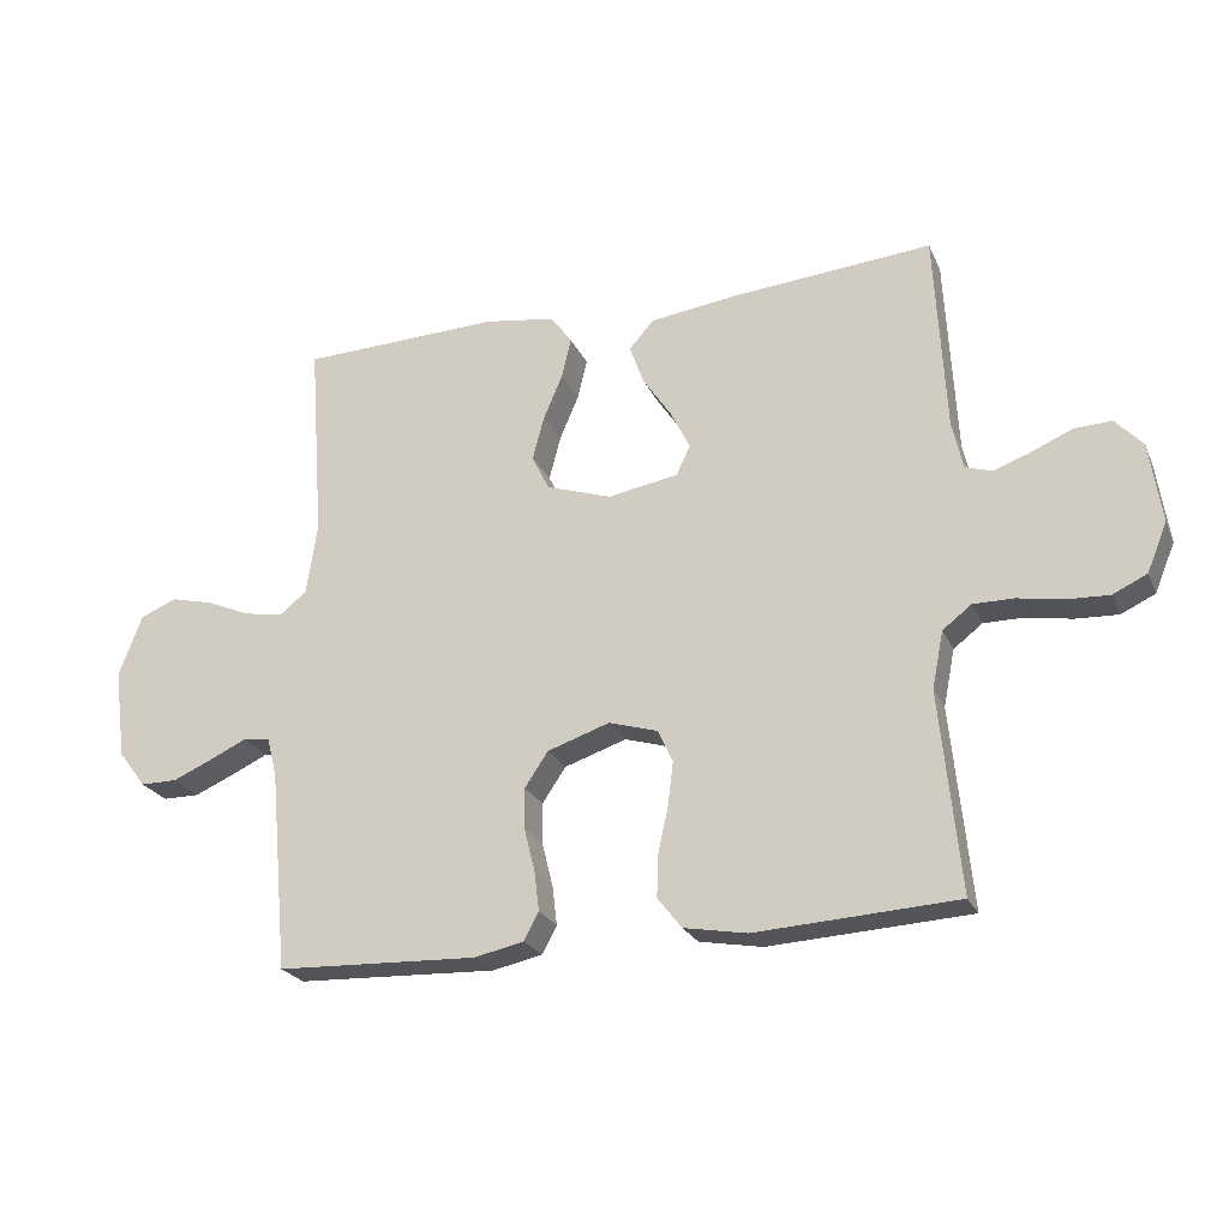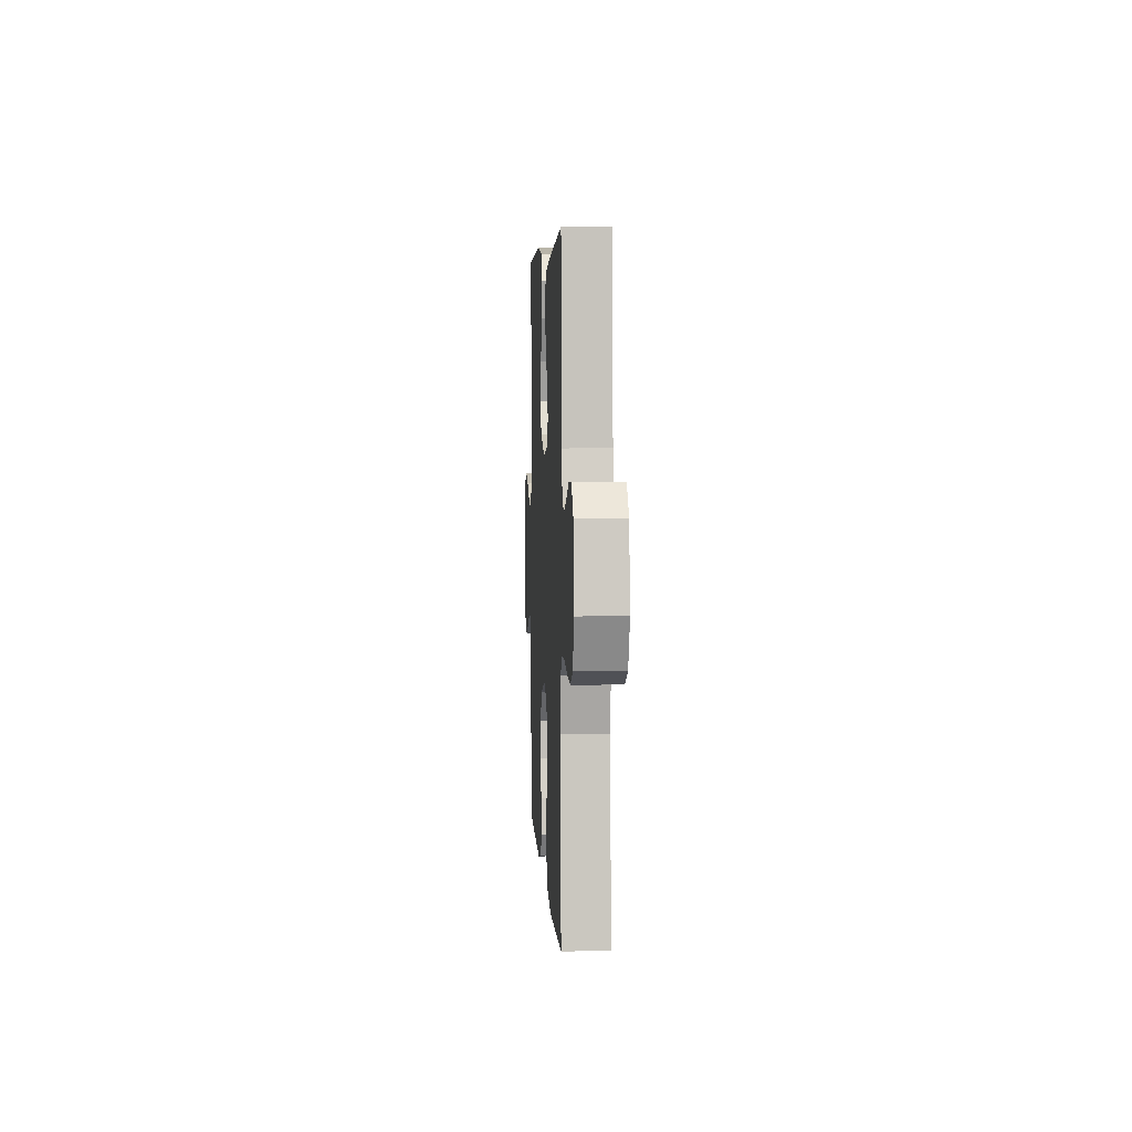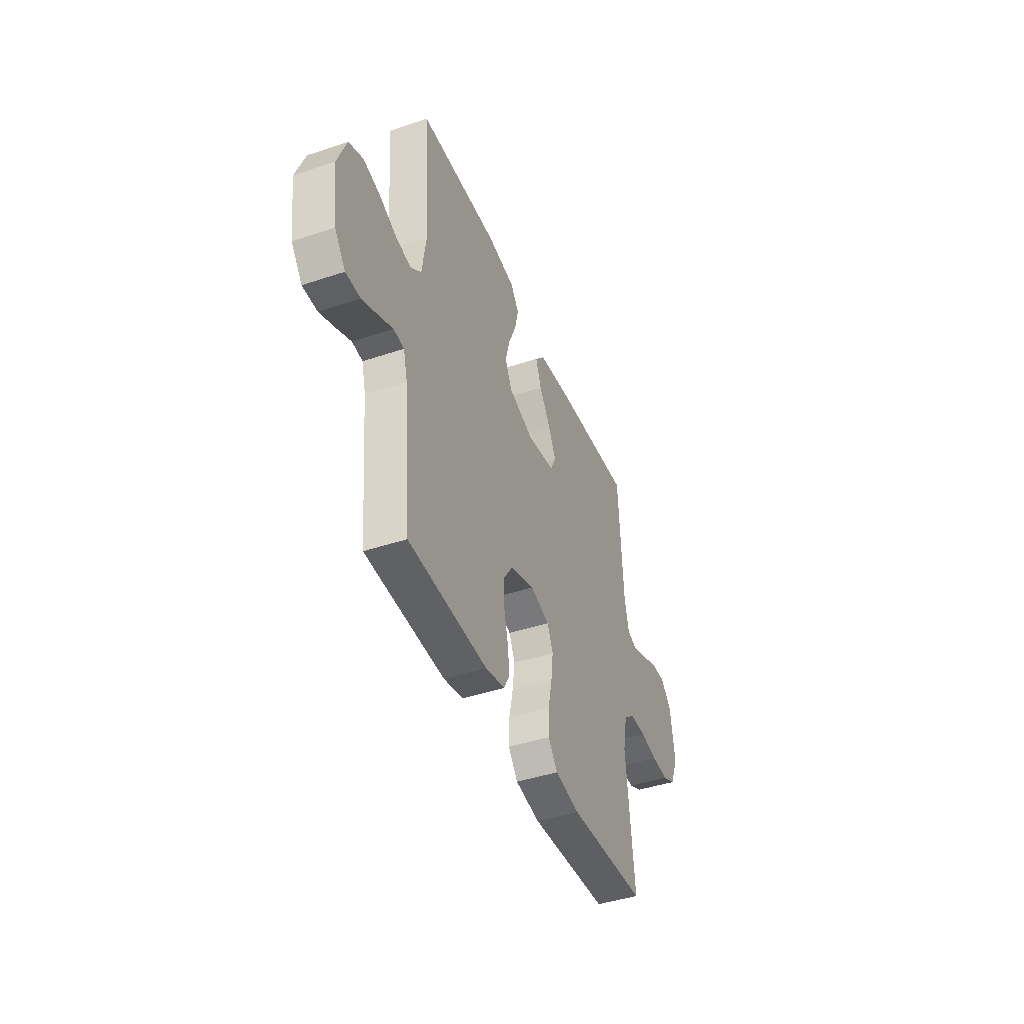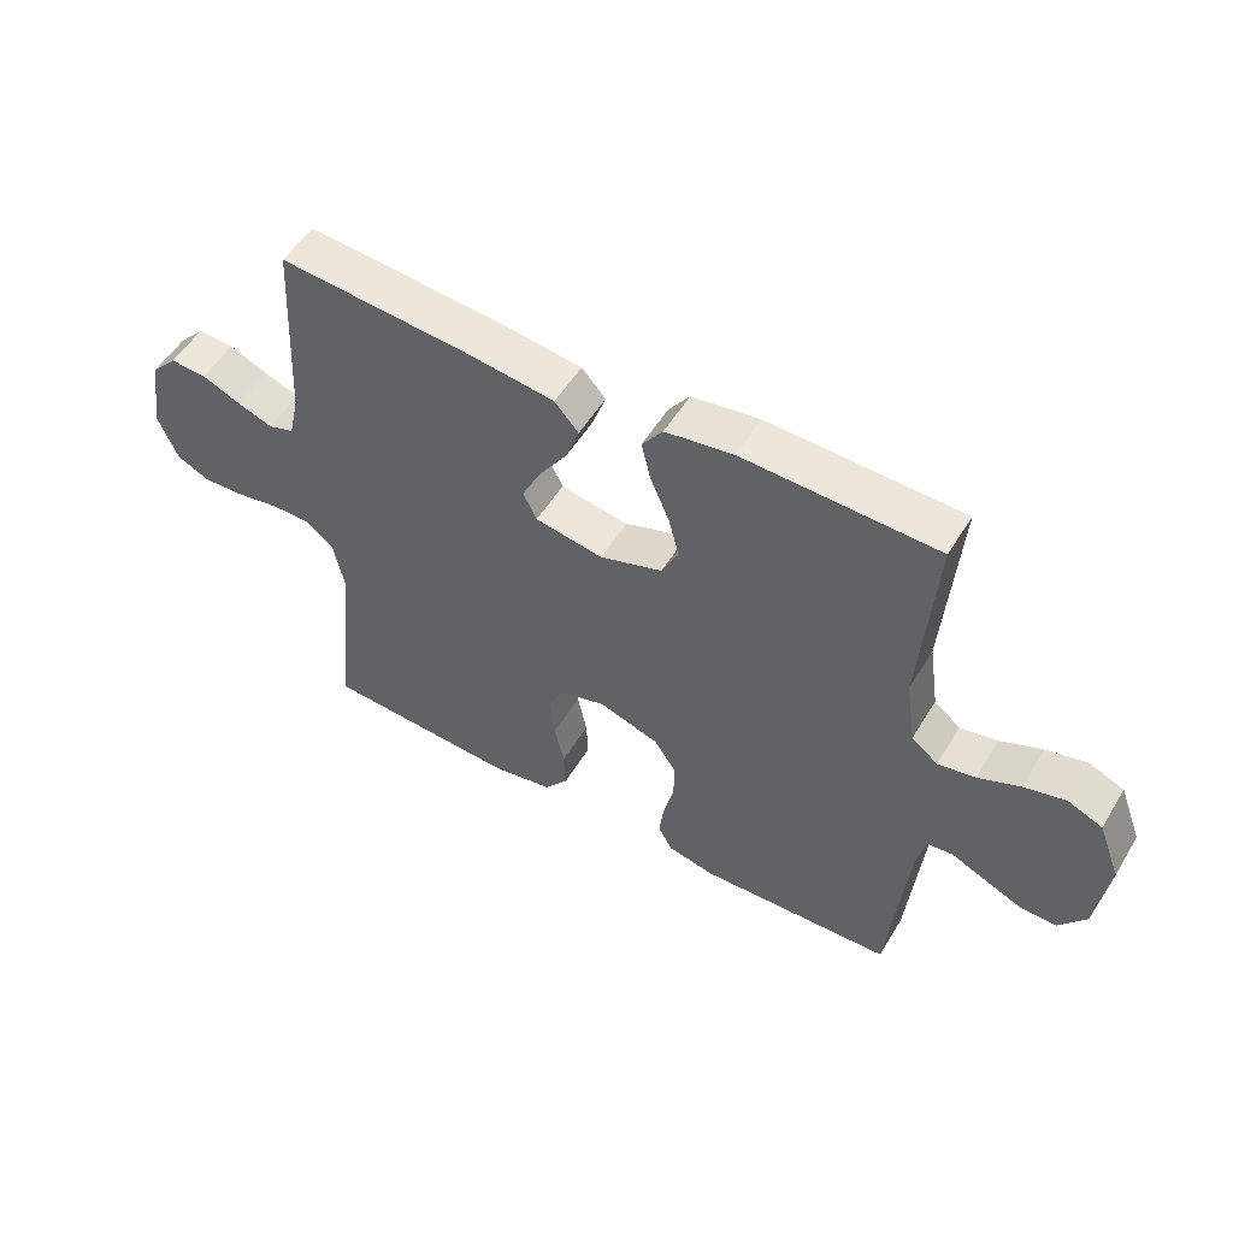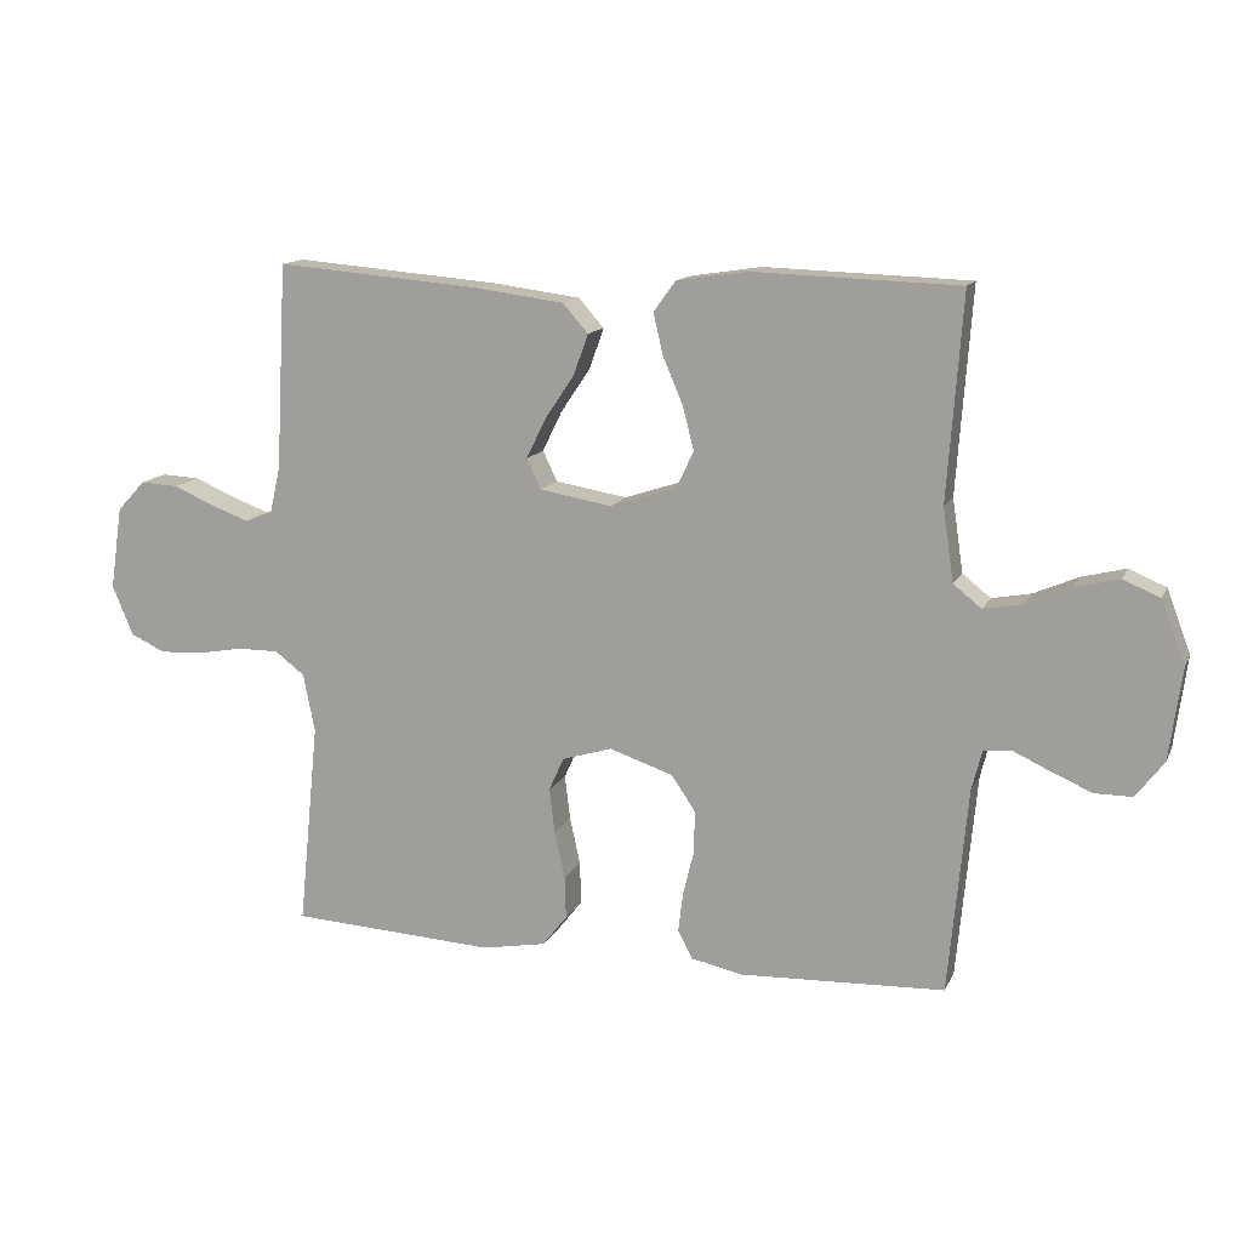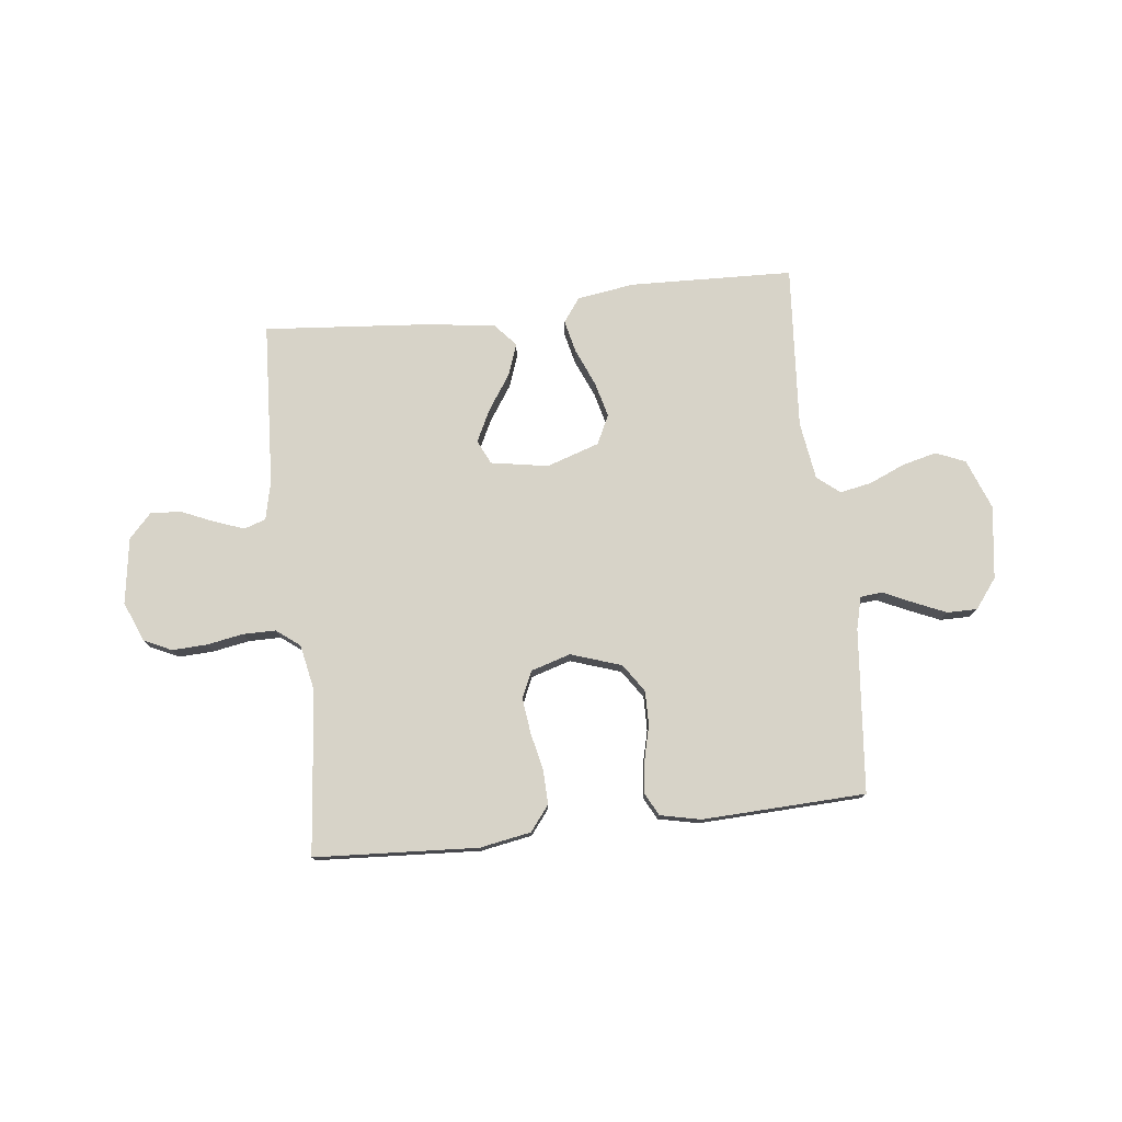
<metadata>
{"format":"obj","ext":"obj","renderer":"f3d","projection":"perspective","resolution":1024,"background":"white","views":[{"elev":-23.7,"azim":19.8,"up":"+Z"},{"elev":4.7,"azim":86.8,"up":"+Z"},{"elev":-43.1,"azim":-68.4,"up":"+Z"},{"elev":53.1,"azim":-149.4,"up":"+Z"},{"elev":13.4,"azim":-162.1,"up":"+Z"},{"elev":77.1,"azim":173.5,"up":"+Y"}]}
</metadata>
<code>
v -0.5 0.07 0.5
v -0.2 0.07 0.51
v -0.095 0.07 0.494
v -0.063 0.07 0.45
v -0.077 0.07 0.39
v -0.106 0.07 0.322
v -0.123 0.07 0.257
v -0.097 0.07 0.204
v 0 0.07 0.172
v 0.105 0.07 0.19
v 0.126 0.07 0.234
v 0.097 0.07 0.293
v 0.054 0.07 0.357
v 0.033 0.07 0.416
v 0.07 0.07 0.458
v 0.2 0.07 0.475
v 0.5 0.07 0.5
v 0.516 0.07 0.2
v 0.532 0.07 0.129
v 0.572 0.07 0.116
v 0.627 0.07 0.136
v 0.687 0.07 0.162
v 0.743 0.07 0.165
v 0.784 0.07 0.121
v 0.802 0.07 0
v 0.772 0.07 -0.073
v 0.721 0.07 -0.097
v 0.657 0.07 -0.094
v 0.59 0.07 -0.082
v 0.53 0.07 -0.082
v 0.487 0.07 -0.115
v 0.47 0.07 -0.2
v 0.5 0.07 -0.5
v 0.2 0.07 -0.517
v 0.106 0.07 -0.5
v 0.07 0.07 -0.454
v 0.072 0.07 -0.392
v 0.087 0.07 -0.323
v 0.095 0.07 -0.258
v 0.073 0.07 -0.209
v 0 0.07 -0.187
v -0.093 0.07 -0.218
v -0.128 0.07 -0.27
v -0.127 0.07 -0.332
v -0.111 0.07 -0.397
v -0.104 0.07 -0.455
v -0.126 0.07 -0.496
v -0.2 0.07 -0.512
v -0.5 0.07 -0.5
v -0.528 0.07 -0.2
v -0.543 0.07 -0.141
v -0.583 0.07 -0.137
v -0.637 0.07 -0.162
v -0.697 0.07 -0.188
v -0.752 0.07 -0.188
v -0.793 0.07 -0.134
v -0.811 0.07 0
v -0.776 0.07 0.092
v -0.722 0.07 0.115
v -0.658 0.07 0.099
v -0.593 0.07 0.071
v -0.535 0.07 0.06
v -0.494 0.07 0.093
v -0.478 0.07 0.2
v -0.5 0 0.5
v -0.2 0 0.51
v -0.095 0 0.494
v -0.063 0 0.45
v -0.077 0 0.39
v -0.106 0 0.322
v -0.123 0 0.257
v -0.097 0 0.204
v 0 0 0.172
v 0.105 0 0.19
v 0.126 0 0.234
v 0.097 0 0.293
v 0.054 0 0.357
v 0.033 0 0.416
v 0.07 0 0.458
v 0.2 0 0.475
v 0.5 0 0.5
v 0.516 0 0.2
v 0.532 0 0.129
v 0.572 0 0.116
v 0.627 0 0.136
v 0.687 0 0.162
v 0.743 0 0.165
v 0.784 0 0.121
v 0.802 0 0
v 0.772 0 -0.073
v 0.721 0 -0.097
v 0.657 0 -0.094
v 0.59 0 -0.082
v 0.53 0 -0.082
v 0.487 0 -0.115
v 0.47 0 -0.2
v 0.5 0 -0.5
v 0.2 0 -0.517
v 0.106 0 -0.5
v 0.07 0 -0.454
v 0.072 0 -0.392
v 0.087 0 -0.323
v 0.095 0 -0.258
v 0.073 0 -0.209
v 0 0 -0.187
v -0.093 0 -0.218
v -0.128 0 -0.27
v -0.127 0 -0.332
v -0.111 0 -0.397
v -0.104 0 -0.455
v -0.126 0 -0.496
v -0.2 0 -0.512
v -0.5 0 -0.5
v -0.528 0 -0.2
v -0.543 0 -0.141
v -0.583 0 -0.137
v -0.637 0 -0.162
v -0.697 0 -0.188
v -0.752 0 -0.188
v -0.793 0 -0.134
v -0.811 0 0
v -0.776 0 0.092
v -0.722 0 0.115
v -0.658 0 0.099
v -0.593 0 0.071
v -0.535 0 0.06
v -0.494 0 0.093
v -0.478 0 0.2
f 59 60 61
f 58 59 61
f 57 58 61
f 56 57 61
f 55 56 61
f 54 55 61
f 53 54 61
f 52 53 61
f 51 52 61 62
f 50 51 62 63
f 50 63 64
f 49 50 64
f 48 49 64
f 47 48 64
f 46 47 64
f 45 46 64
f 44 45 64
f 36 37 38
f 35 36 38
f 34 35 38
f 33 34 38
f 32 33 38
f 31 32 38 39
f 30 31 39 40
f 27 28 29
f 26 27 29
f 25 26 29
f 24 25 29
f 23 24 29
f 22 23 29
f 21 22 29
f 20 21 29 30
f 30 40 41
f 20 30 41
f 19 20 41
f 16 17 18
f 15 16 18
f 14 15 18
f 13 14 18
f 12 13 18
f 11 12 18 19
f 4 5 6
f 3 4 6
f 2 3 6
f 1 2 6
f 64 1 6
f 64 6 7
f 43 44 64
f 64 7 8
f 43 64 8
f 42 43 8
f 41 42 8 9
f 10 11 19 41
f 9 10 41
f 125 124 123
f 125 123 122
f 125 122 121
f 125 121 120
f 125 120 119
f 125 119 118
f 125 118 117
f 125 117 116
f 126 125 116 115
f 127 126 115 114
f 128 127 114
f 128 114 113
f 128 113 112
f 128 112 111
f 128 111 110
f 128 110 109
f 128 109 108
f 102 101 100
f 102 100 99
f 102 99 98
f 102 98 97
f 102 97 96
f 103 102 96 95
f 104 103 95 94
f 93 92 91
f 93 91 90
f 93 90 89
f 93 89 88
f 93 88 87
f 93 87 86
f 93 86 85
f 94 93 85 84
f 105 104 94
f 105 94 84
f 105 84 83
f 82 81 80
f 82 80 79
f 82 79 78
f 82 78 77
f 82 77 76
f 83 82 76 75
f 70 69 68
f 70 68 67
f 70 67 66
f 70 66 65
f 70 65 128
f 71 70 128
f 128 108 107
f 72 71 128
f 72 128 107
f 72 107 106
f 73 72 106 105
f 105 83 75 74
f 105 74 73
f 1 65 66 2
f 2 66 67 3
f 3 67 68 4
f 4 68 69 5
f 5 69 70 6
f 6 70 71 7
f 7 71 72 8
f 8 72 73 9
f 9 73 74 10
f 10 74 75 11
f 11 75 76 12
f 12 76 77 13
f 13 77 78 14
f 14 78 79 15
f 15 79 80 16
f 16 80 81 17
f 17 81 82 18
f 18 82 83 19
f 19 83 84 20
f 20 84 85 21
f 21 85 86 22
f 22 86 87 23
f 23 87 88 24
f 24 88 89 25
f 25 89 90 26
f 26 90 91 27
f 27 91 92 28
f 28 92 93 29
f 29 93 94 30
f 30 94 95 31
f 31 95 96 32
f 32 96 97 33
f 33 97 98 34
f 34 98 99 35
f 35 99 100 36
f 36 100 101 37
f 37 101 102 38
f 38 102 103 39
f 39 103 104 40
f 40 104 105 41
f 41 105 106 42
f 42 106 107 43
f 43 107 108 44
f 44 108 109 45
f 45 109 110 46
f 46 110 111 47
f 47 111 112 48
f 48 112 113 49
f 49 113 114 50
f 50 114 115 51
f 51 115 116 52
f 52 116 117 53
f 53 117 118 54
f 54 118 119 55
f 55 119 120 56
f 56 120 121 57
f 57 121 122 58
f 58 122 123 59
f 59 123 124 60
f 60 124 125 61
f 61 125 126 62
f 62 126 127 63
f 63 127 128 64
f 64 128 65 1

</code>
